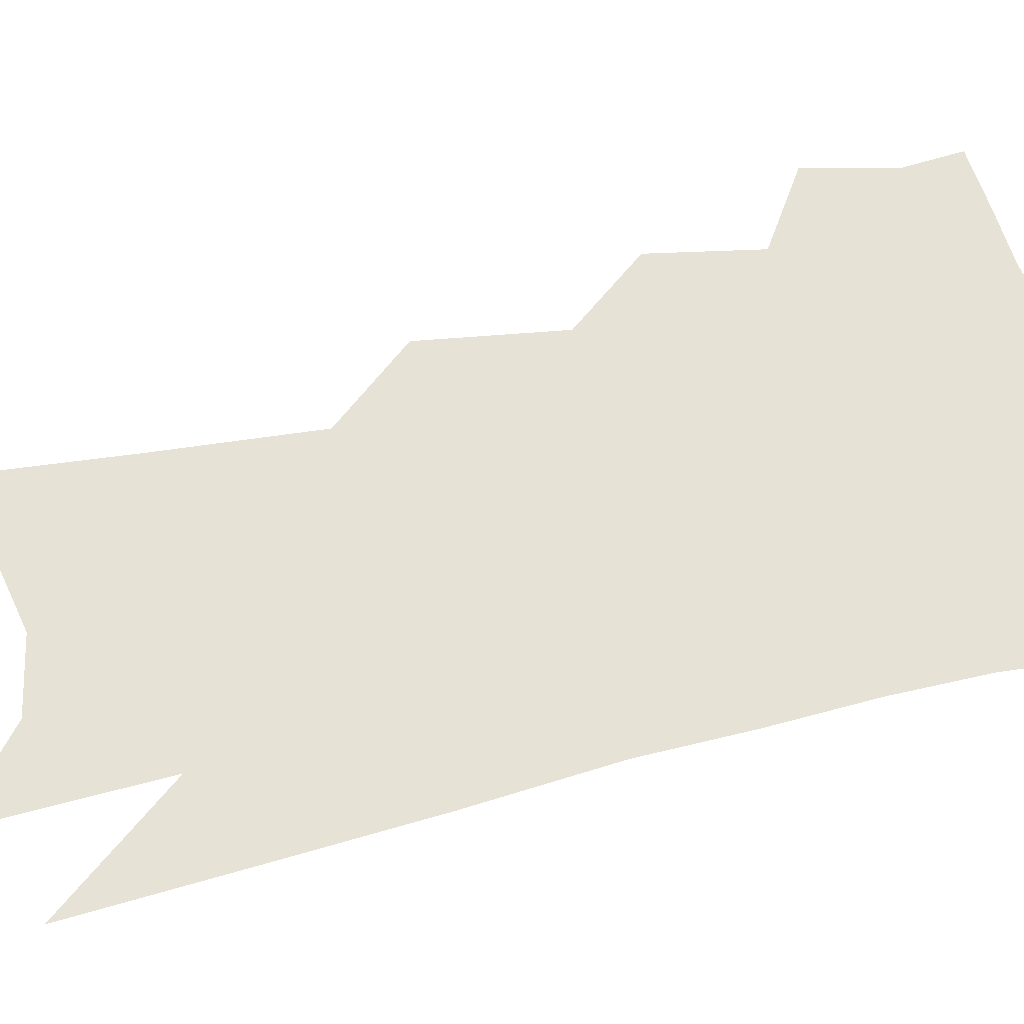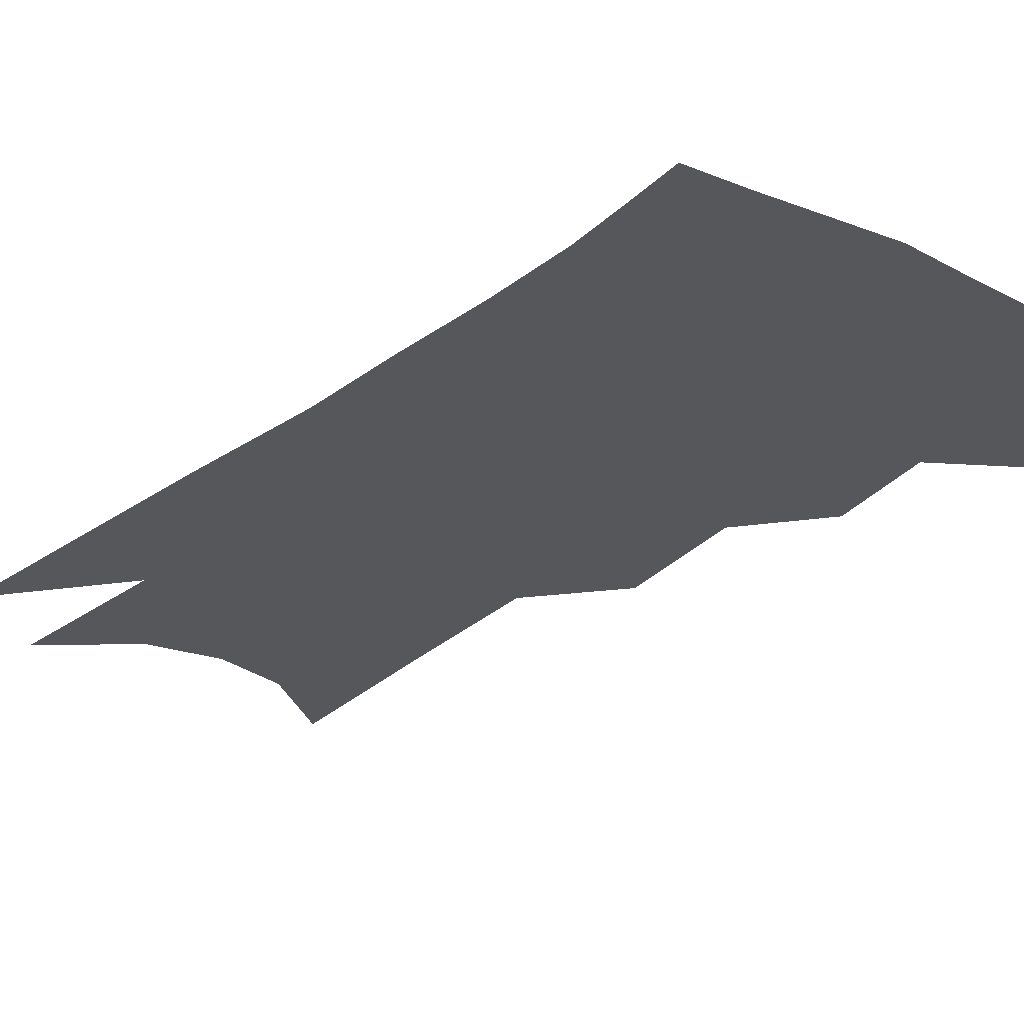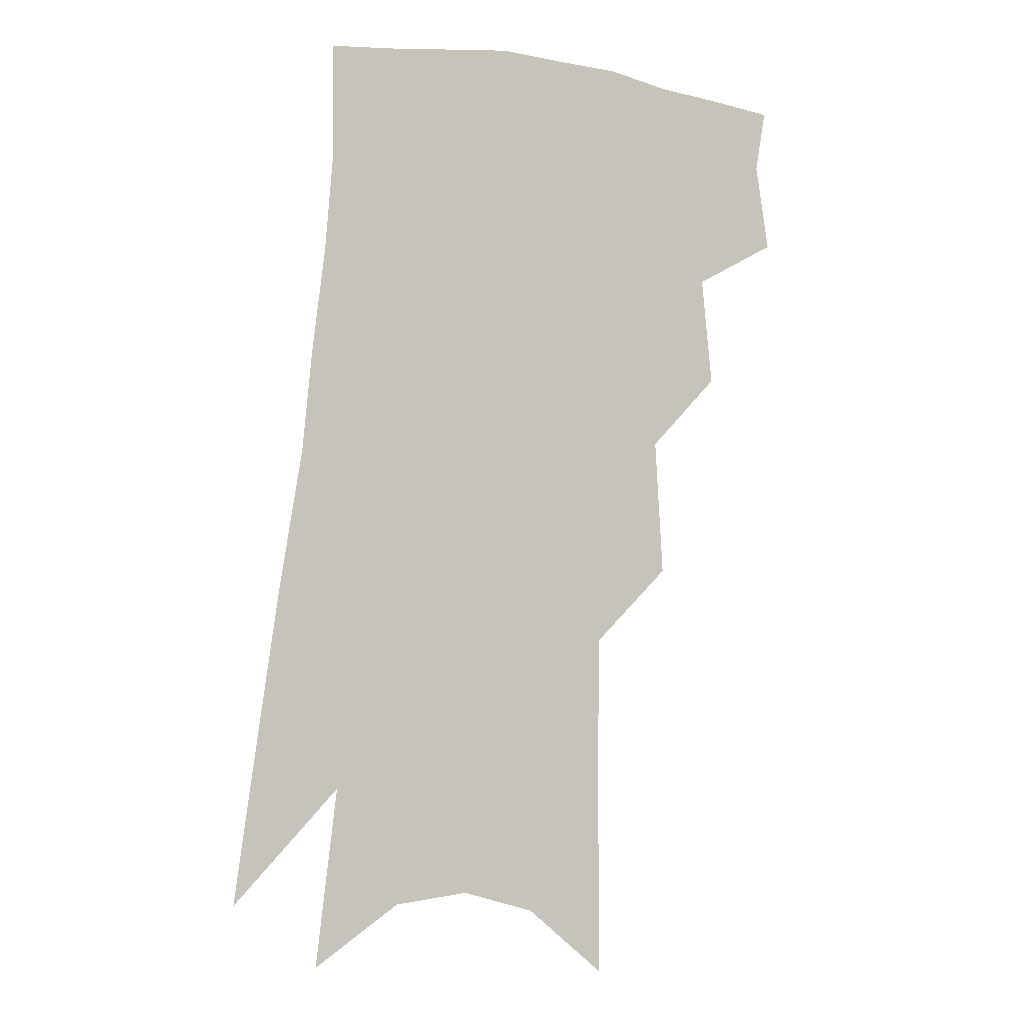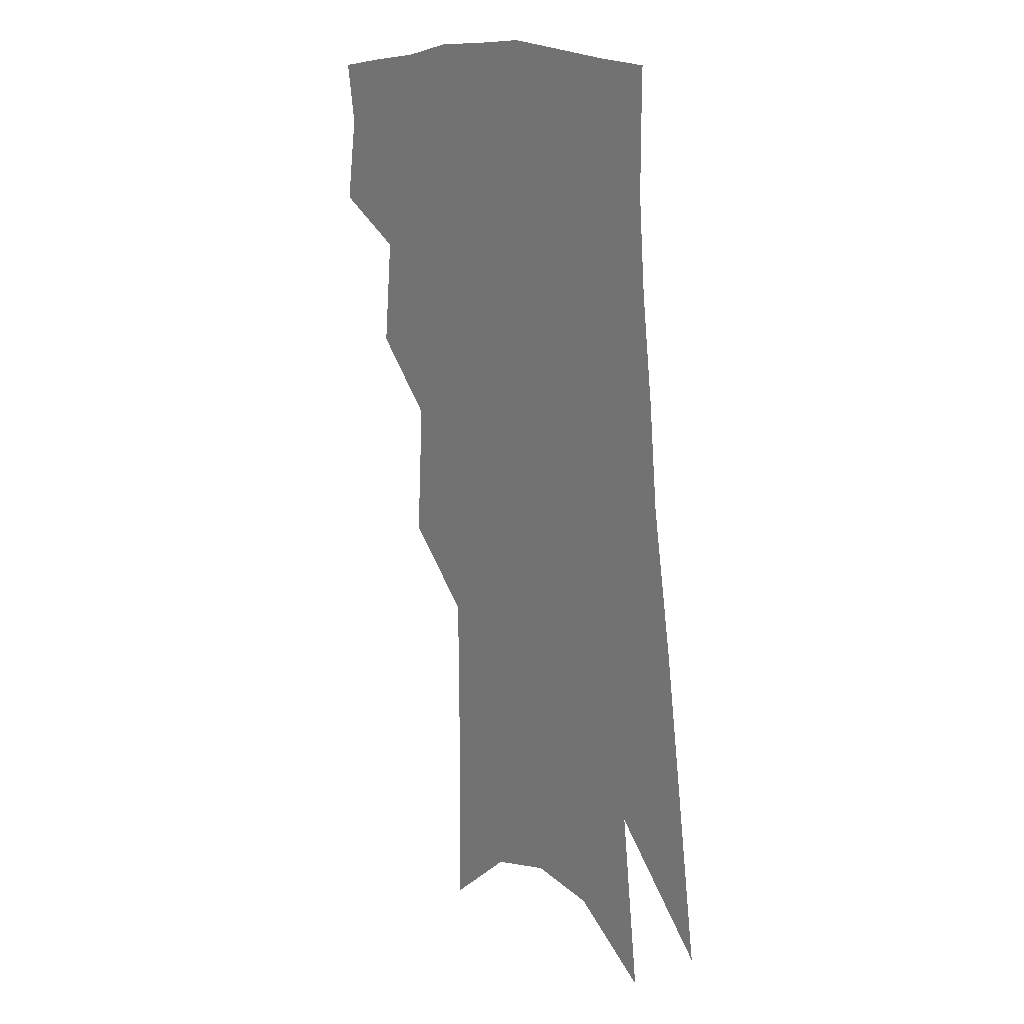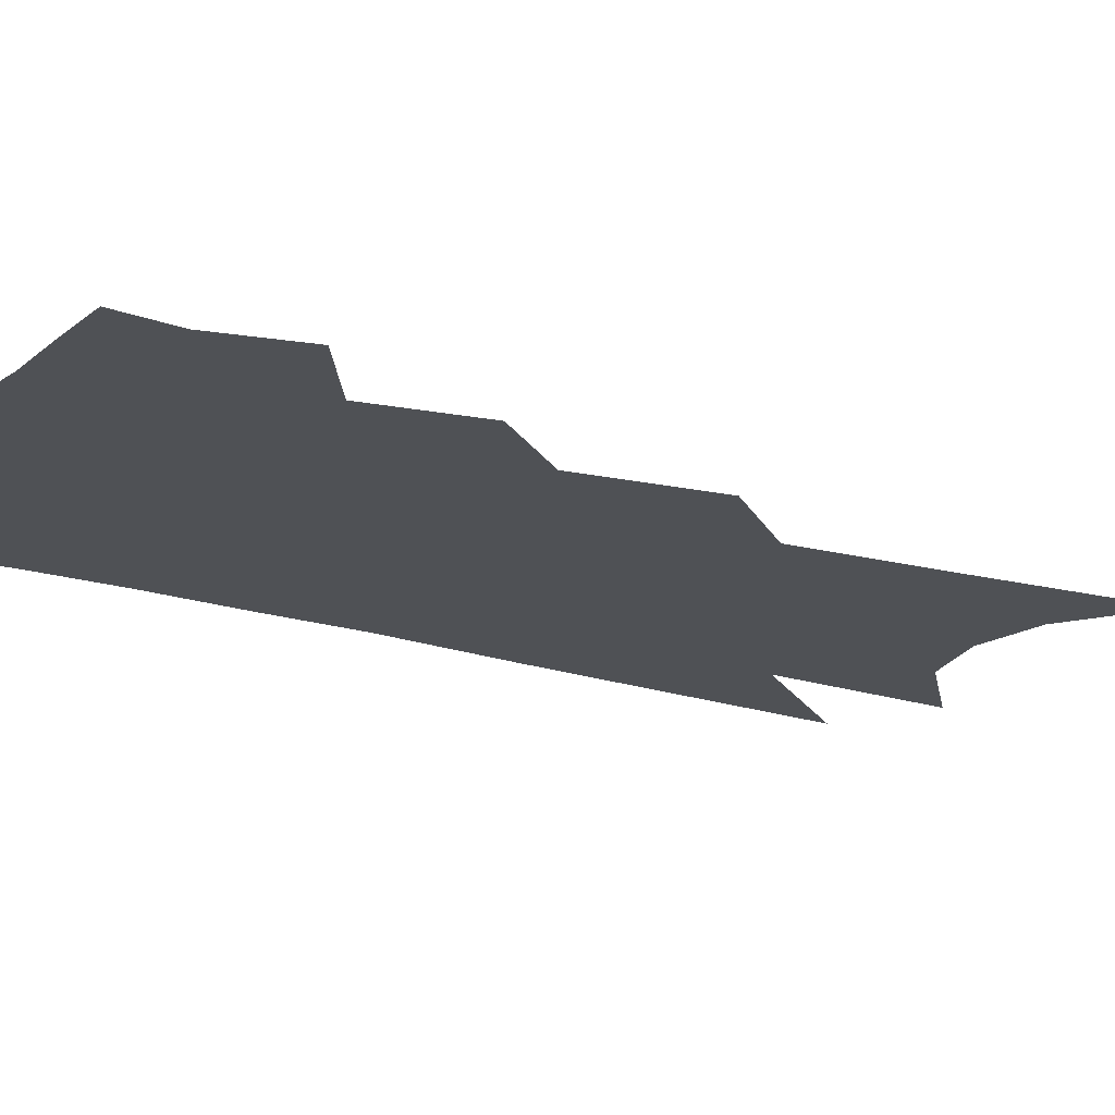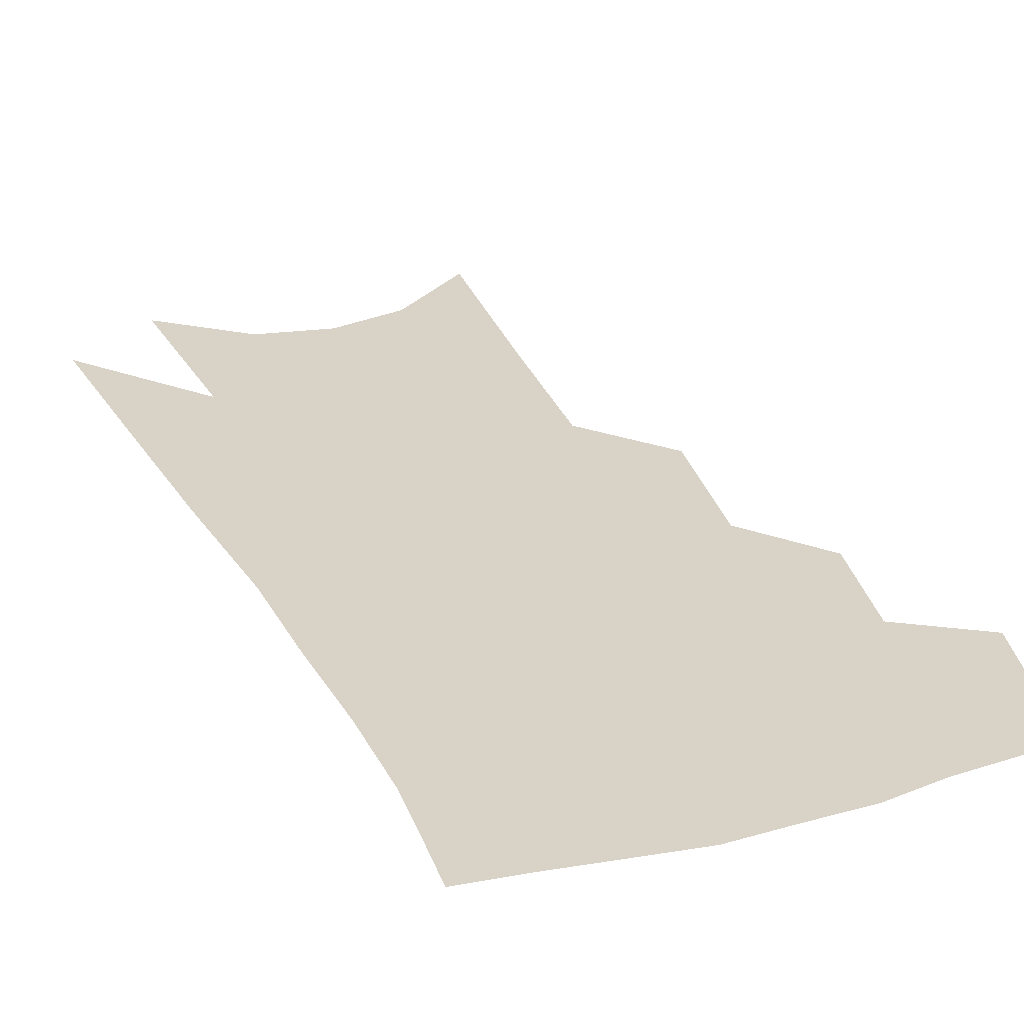
<metadata>
{"format":"obj","ext":"obj","renderer":"f3d","projection":"perspective","resolution":1024,"background":"white","views":[{"elev":63.9,"azim":81.9,"up":"+Z"},{"elev":-26.5,"azim":146.0,"up":"+Z"},{"elev":-1.2,"azim":162.6,"up":"+Y"},{"elev":18.3,"azim":52.0,"up":"+Y"},{"elev":-19.8,"azim":-114.8,"up":"+Z"},{"elev":28.0,"azim":162.8,"up":"+Z"}]}
</metadata>
<code>
v 491 348.9 0
v 495.3 377 0
v 492.1 396.6 0
v 513 299.8 0
v 516.5 335.2 0
v 517.5 360.8 0
v 515.1 380.5 0
v 511.4 400.2 0
v 531.8 232 0
v 534.5 276.9 0
v 536 311.2 0
v 538.1 342.7 0
v 537 363.9 0
v 534.4 383.5 0
v 531 403.4 0
v 555.7 92.21 0
v 556.1 156.7 0
v 555.8 207.7 0
v 556.7 254.2 0
v 556.7 288.8 0
v 557.8 321.5 0
v 557.4 345.1 0
v 556.8 366.8 0
v 554.4 386.3 0
v 550.4 408.5 0
v 581 114.7 0
v 579 170.8 0
v 577.5 217.8 0
v 577.2 260.9 0
v 577.2 297.5 0
v 577.3 326.3 0
v 577 348.9 0
v 576 368.8 0
v 574.4 388.2 0
v 570.4 410.5 0
v 604.5 121.9 0
v 600.9 179.9 0
v 598.4 226.2 0
v 597.1 266.2 0
v 596.2 300.4 0
v 595.9 327.1 0
v 595.6 350 0
v 595.7 371.1 0
v 594 390.2 0
v 590.1 412.9 0
v 628.6 119.2 0
v 623.5 175.6 0
v 619.2 224.5 0
v 616.9 264.2 0
v 615.5 297 0
v 614.3 326.6 0
v 614.1 351.7 0
v 614.3 372 0
v 614.2 390.7 0
v 611.5 411.7 0
v 656.6 99.4 0
v 649.4 159 0
v 642 214.2 0
v 639 253.9 0
v 636.1 290 0
v 633.5 322.7 0
v 632.3 349.9 0
v 632.8 371.8 0
v 633.1 391.3 0
v 632 410.6 0
v 684.4 121.4 0
v 676.4 177.4 0
v 669.2 226.3 0
v 661.6 272.5 0
v 658.1 306.9 0
v 653.9 340.4 0
v 651.3 370.6 0
v 651.2 391.6 0
v 651.3 410.2 0
f 5 6 1
f 1 6 2
f 6 7 2
f 2 7 3
f 7 8 3
f 10 11 4
f 4 11 5
f 11 12 5
f 5 12 6
f 12 13 6
f 6 13 7
f 13 14 7
f 7 14 8
f 14 15 8
f 18 19 9
f 9 19 10
f 19 20 10
f 10 20 11
f 20 21 11
f 11 21 12
f 21 22 12
f 12 22 13
f 22 23 13
f 13 23 14
f 23 24 14
f 14 24 15
f 24 25 15
f 16 26 17
f 26 27 17
f 17 27 18
f 27 28 18
f 18 28 19
f 28 29 19
f 19 29 20
f 29 30 20
f 20 30 21
f 30 31 21
f 21 31 22
f 31 32 22
f 22 32 23
f 32 33 23
f 23 33 24
f 33 34 24
f 24 34 25
f 34 35 25
f 26 36 27
f 36 37 27
f 27 37 28
f 37 38 28
f 28 38 29
f 38 39 29
f 29 39 30
f 39 40 30
f 30 40 31
f 40 41 31
f 31 41 32
f 41 42 32
f 32 42 33
f 42 43 33
f 33 43 34
f 43 44 34
f 34 44 35
f 44 45 35
f 36 46 37
f 46 47 37
f 37 47 38
f 47 48 38
f 38 48 39
f 48 49 39
f 39 49 40
f 49 50 40
f 40 50 41
f 50 51 41
f 41 51 42
f 51 52 42
f 42 52 43
f 52 53 43
f 43 53 44
f 53 54 44
f 44 54 45
f 54 55 45
f 46 56 47
f 56 57 47
f 47 57 48
f 57 58 48
f 48 58 49
f 58 59 49
f 49 59 50
f 59 60 50
f 50 60 51
f 60 61 51
f 51 61 52
f 61 62 52
f 52 62 53
f 62 63 53
f 53 63 54
f 63 64 54
f 54 64 55
f 64 65 55
f 57 66 58
f 66 67 58
f 58 67 59
f 67 68 59
f 59 68 60
f 68 69 60
f 60 69 61
f 69 70 61
f 61 70 62
f 70 71 62
f 62 71 63
f 71 72 63
f 63 72 64
f 72 73 64
f 64 73 65
f 73 74 65

</code>
